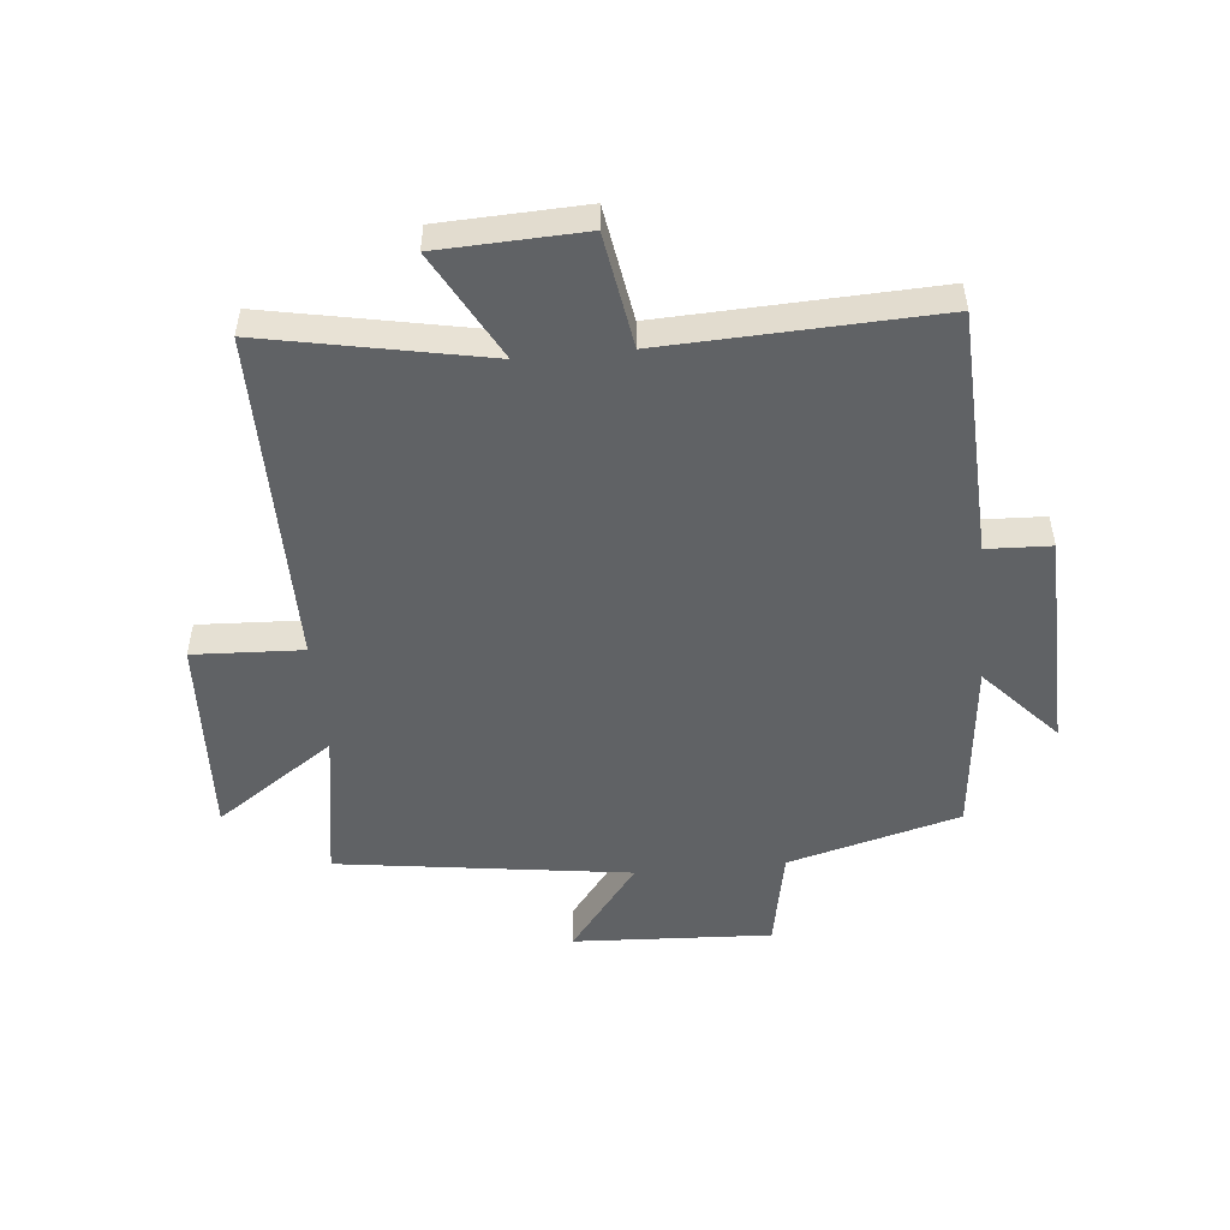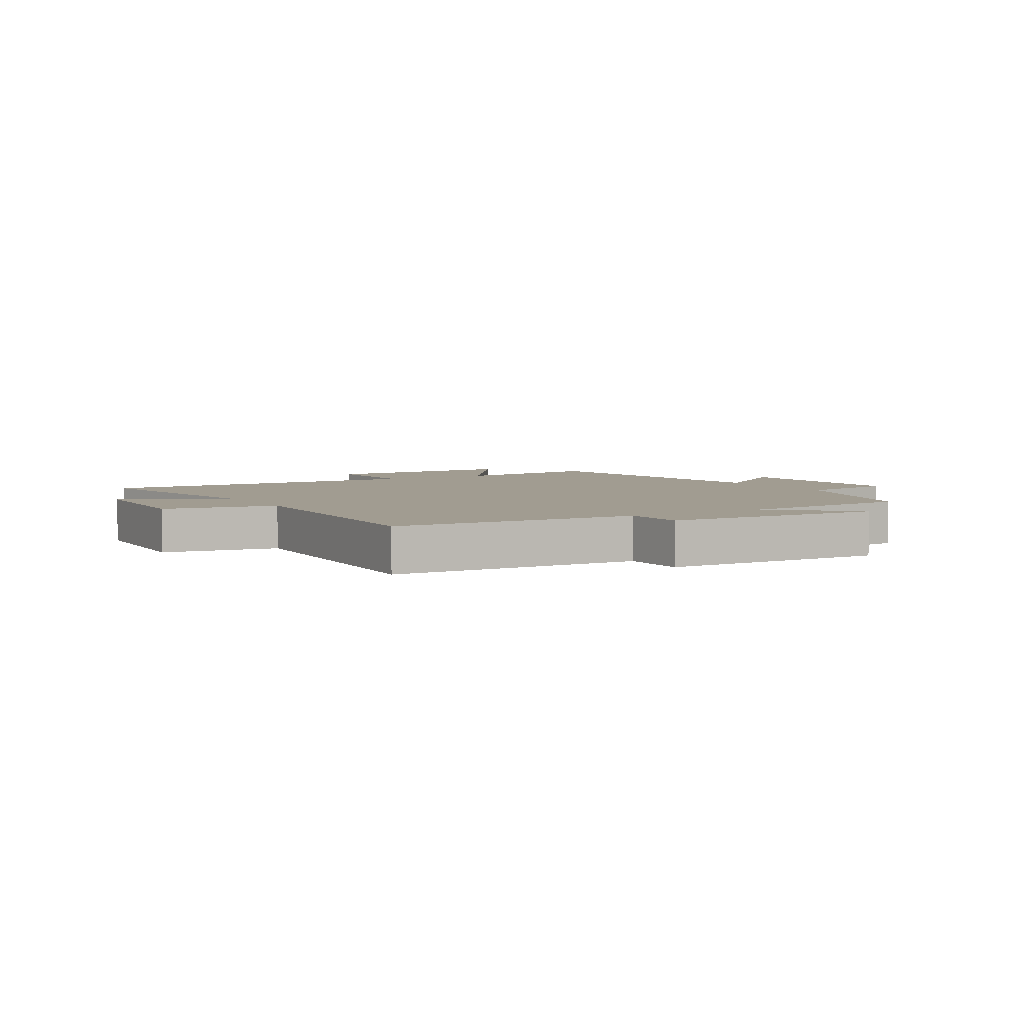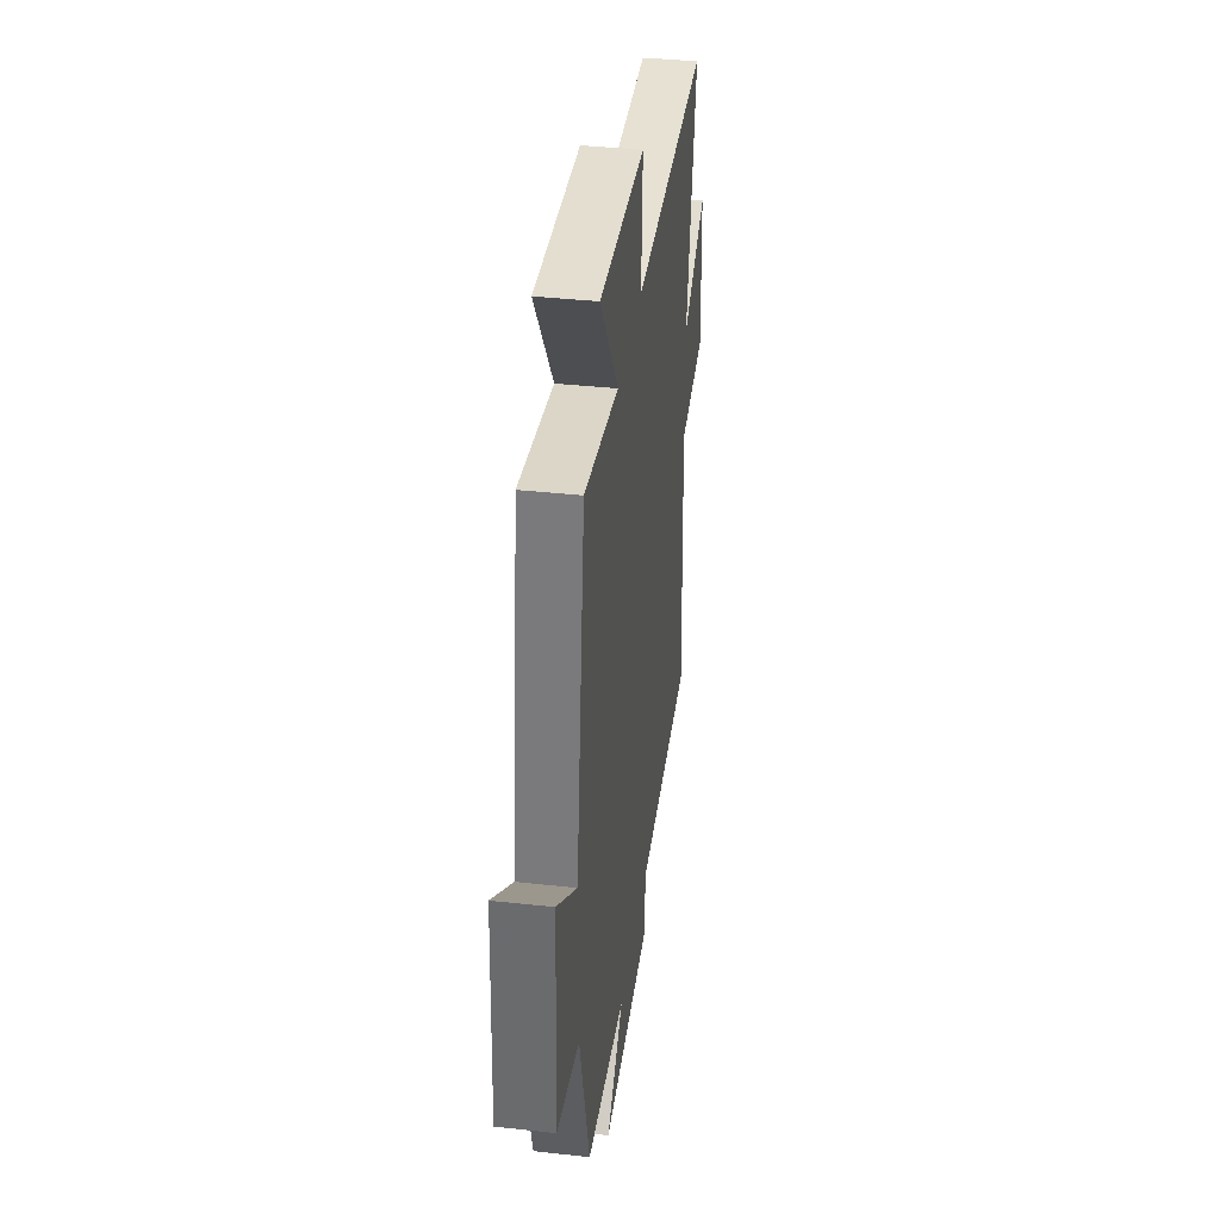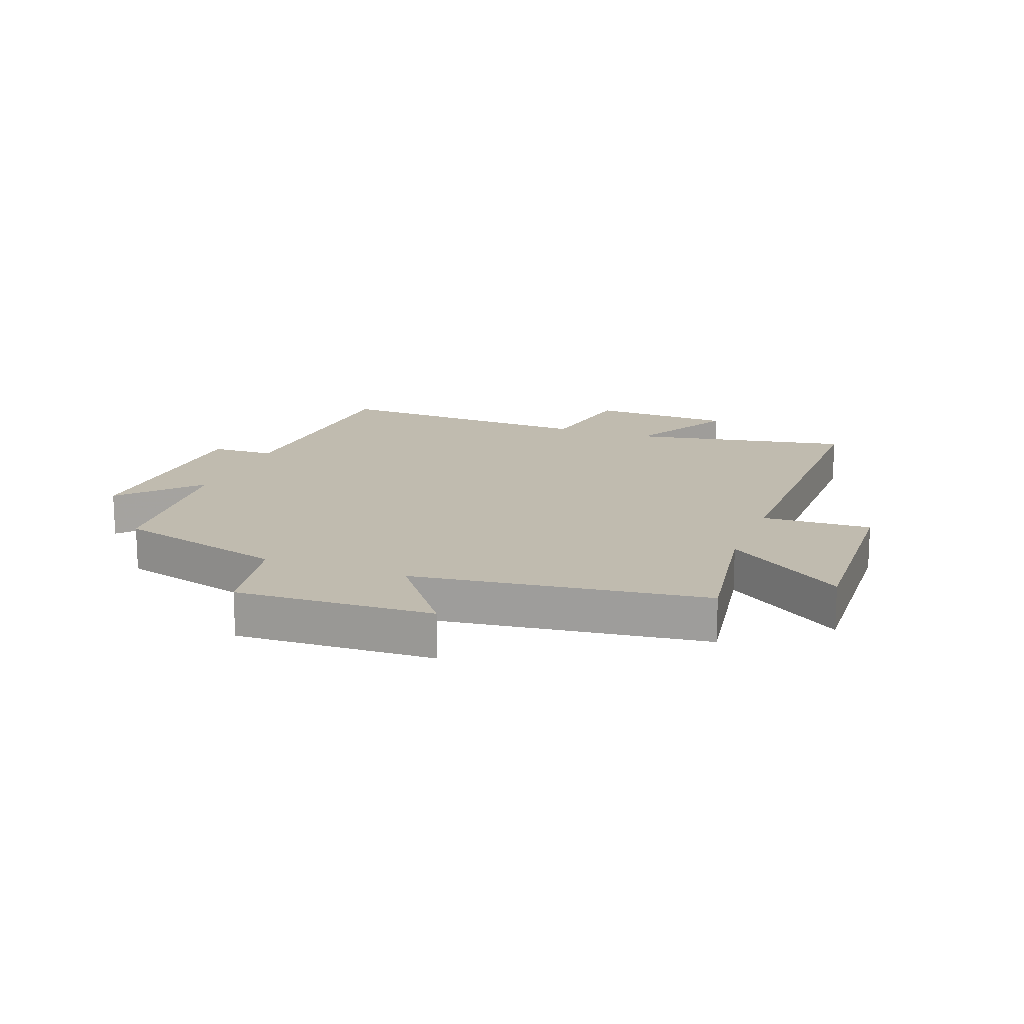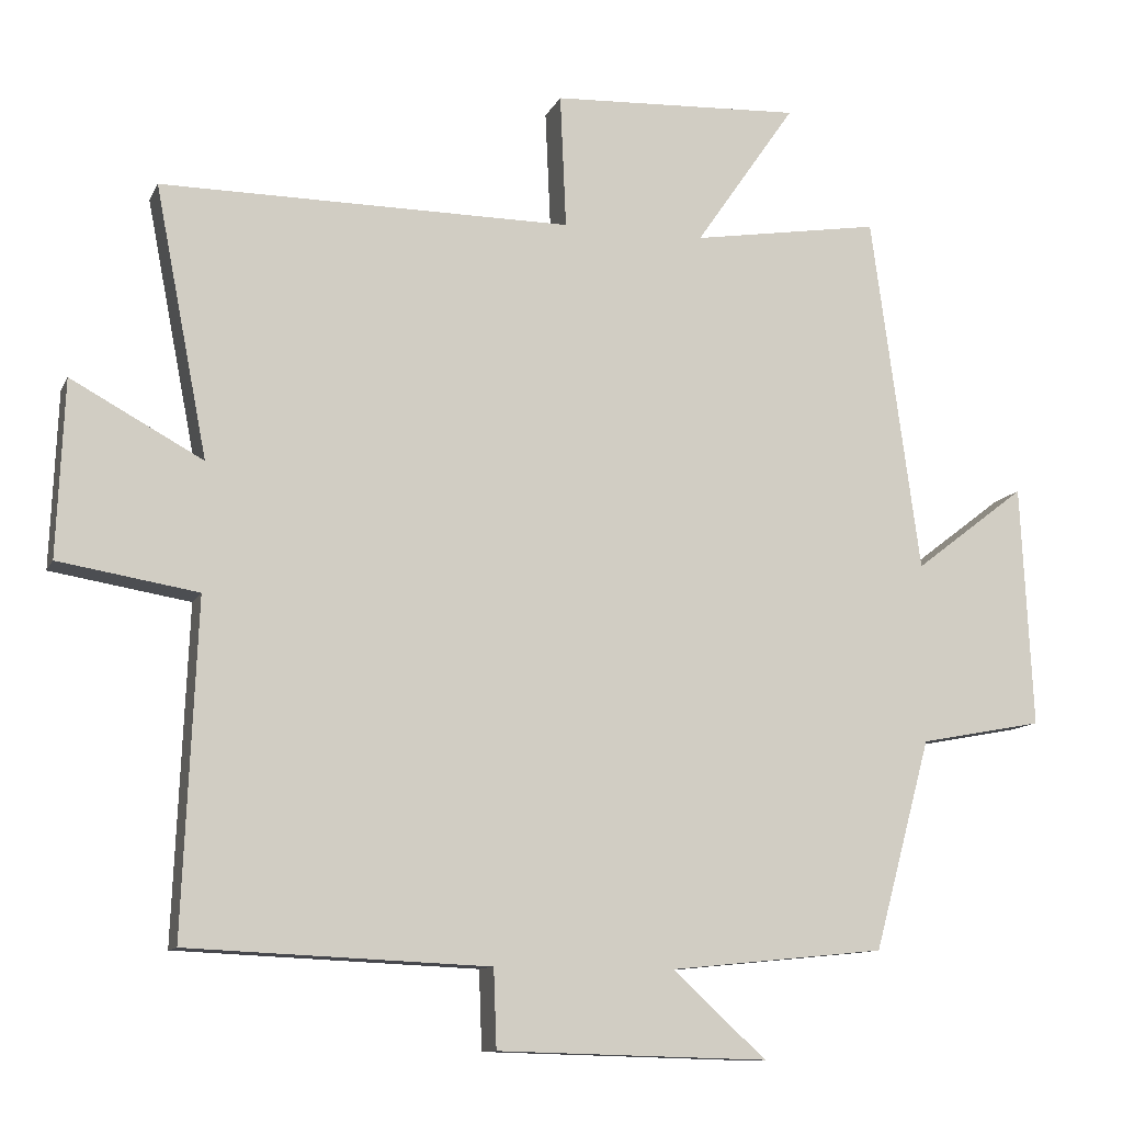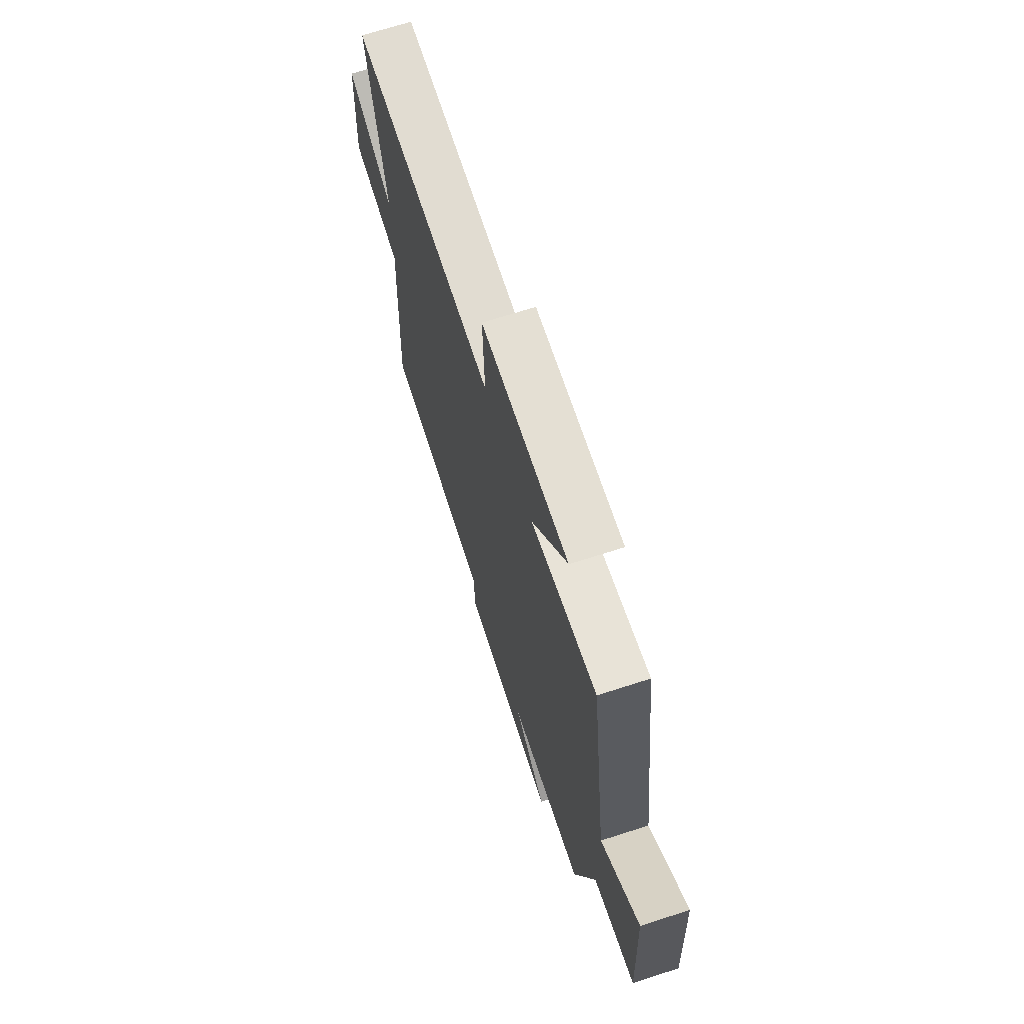
<metadata>
{"format":"obj","ext":"obj","renderer":"f3d","projection":"perspective","resolution":1024,"background":"white","views":[{"elev":-50.5,"azim":95.4,"up":"+Y"},{"elev":4.5,"azim":149.6,"up":"+Y"},{"elev":38.4,"azim":-82.1,"up":"+Z"},{"elev":16.0,"azim":-69.2,"up":"+Y"},{"elev":-11.1,"azim":162.8,"up":"+Z"},{"elev":68.8,"azim":-107.9,"up":"+Z"}]}
</metadata>
<code>
v -0.423 0.07 -0.471
v -0.5 0.07 -0.187
v -0.667 0.07 -0.155
v -0.651 0.07 0.173
v -0.5 0.07 0.057
v -0.434 0.07 0.541
v -0.179 0.07 0.5
v -0.315 0.07 0.697
v 0.023 0.07 0.681
v 0.015 0.07 0.5
v 0.571 0.07 0.502
v 0.5 0.07 0.137
v 0.678 0.07 0.234
v 0.688 0.07 -0.004
v 0.5 0.07 -0.035
v 0.519 0.07 -0.482
v 0.112 0.07 -0.5
v 0.108 0.07 -0.606
v -0.258 0.07 -0.616
v -0.132 0.07 -0.5
v -0.423 0 -0.471
v -0.5 0 -0.187
v -0.667 0 -0.155
v -0.651 0 0.173
v -0.5 0 0.057
v -0.434 0 0.541
v -0.179 0 0.5
v -0.315 0 0.697
v 0.023 0 0.681
v 0.015 0 0.5
v 0.571 0 0.502
v 0.5 0 0.137
v 0.678 0 0.234
v 0.688 0 -0.004
v 0.5 0 -0.035
v 0.519 0 -0.482
v 0.112 0 -0.5
v 0.108 0 -0.606
v -0.258 0 -0.616
v -0.132 0 -0.5
f 17 18 19 20
f 15 16 17 20
f 15 20 1 2
f 12 13 14 15
f 12 15 2 3
f 10 11 12 3
f 7 8 9 10
f 5 6 7
f 5 7 10
f 3 4 5
f 3 5 10
f 40 39 38 37
f 40 37 36 35
f 22 21 40 35
f 35 34 33 32
f 23 22 35 32
f 23 32 31 30
f 30 29 28 27
f 27 26 25
f 30 27 25
f 25 24 23
f 30 25 23
f 1 21 22 2
f 2 22 23 3
f 3 23 24 4
f 4 24 25 5
f 5 25 26 6
f 6 26 27 7
f 7 27 28 8
f 8 28 29 9
f 9 29 30 10
f 10 30 31 11
f 11 31 32 12
f 12 32 33 13
f 13 33 34 14
f 14 34 35 15
f 15 35 36 16
f 16 36 37 17
f 17 37 38 18
f 18 38 39 19
f 19 39 40 20
f 20 40 21 1

</code>
